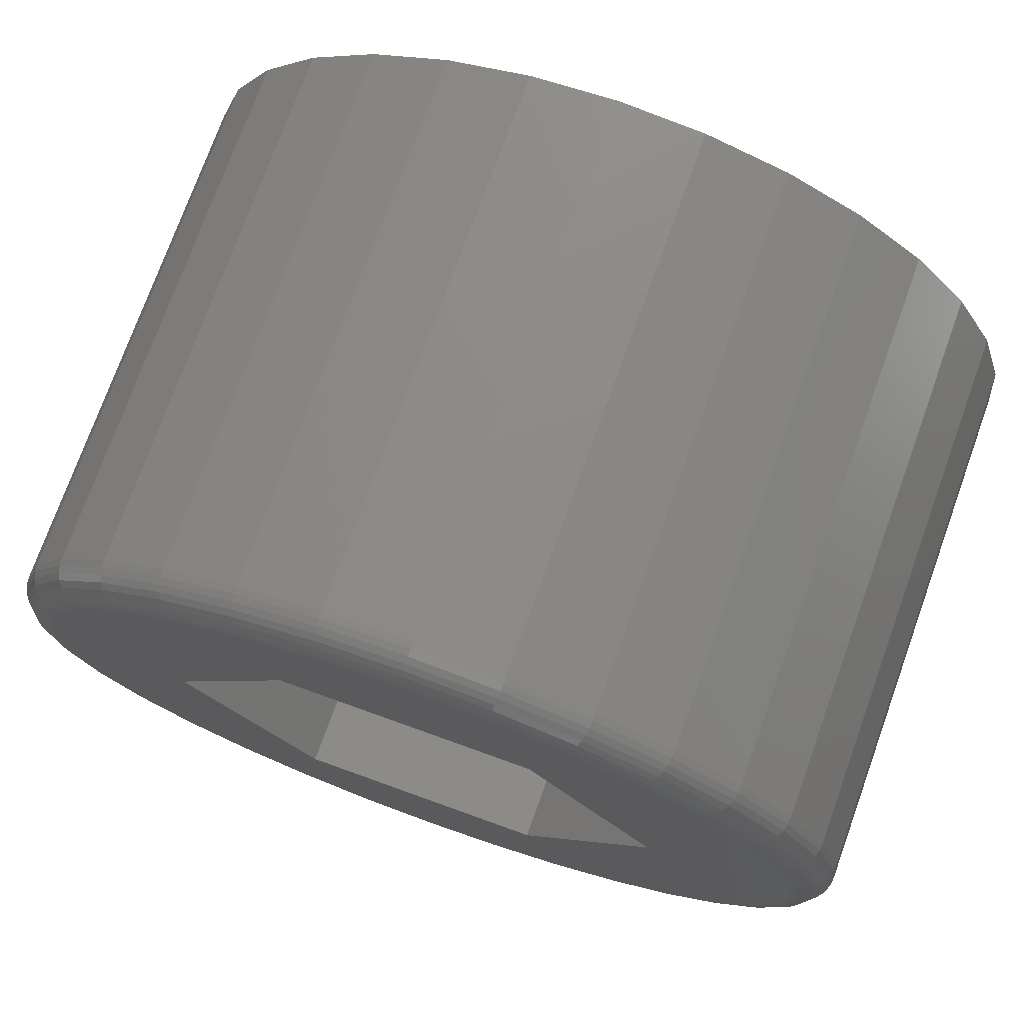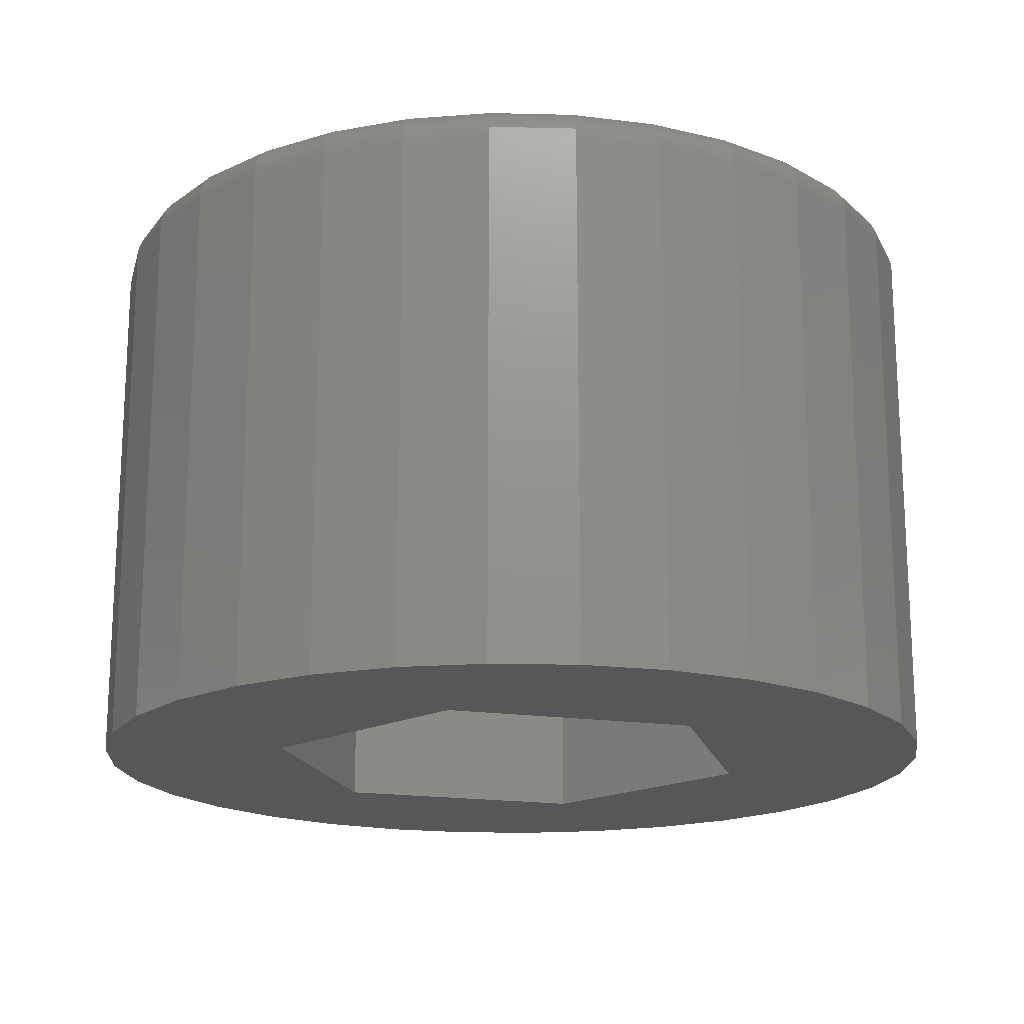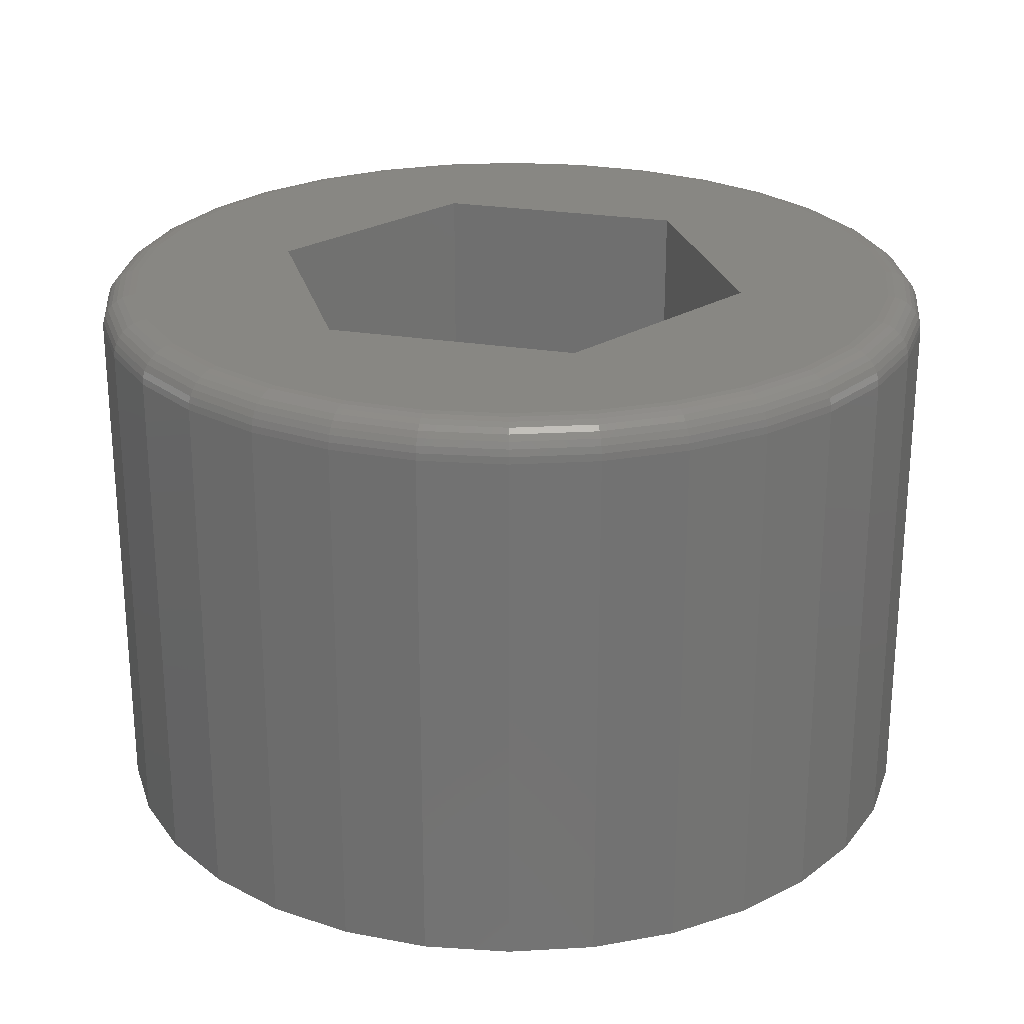
<metadata>
{"format":"stl","ext":"stl","renderer":"f3d","projection":"perspective","resolution":1024,"background":"white","views":[{"elev":74.6,"azim":19.8,"up":"+Y"},{"elev":-17.9,"azim":-75.8,"up":"+Z"},{"elev":24.9,"azim":-44.6,"up":"+Z"}]}
</metadata>
<code>
# stl→obj: 332 verts, 664 faces
v -0.3359 0 0.75
v -0.1682 -0.2866 0.75
v -0.3359 0 0
v -0.1682 -0.2866 0
v 0.1604 -0.2866 0.75
v 0.1604 -0.2866 0
v 0.3281 5.551e-17 0.75
v 0.3281 5.551e-17 0
v 0.1604 0.2866 0.75
v 0.1604 0.2866 0
v -0.1682 0.2866 0.75
v -0.1682 0.2866 0
v -0.3159 -0.4759 0
v -0.4027 -0.4047 0
v -0.4739 -0.318 0
v -0.5593 -0.1117 0
v -0.5703 7.009e-17 0
v -0.5593 0.1117 0
v -0.5267 0.219 0
v -0.4739 0.318 0
v -0.1096 -0.5614 0
v -0.217 -0.5288 0
v -0.5267 -0.219 0
v 0.5744 0 0
v 0.5634 -0.1117 0
v 0.5309 -0.219 0
v 0.478 -0.318 0
v 0.4068 -0.4047 0
v 0.32 -0.4759 0
v 0.2211 -0.5288 0
v 0.1137 -0.5614 0
v 0.002056 -0.5724 0
v -0.217 0.5288 0
v -0.4027 0.4047 0
v -0.3159 0.4759 0
v 0.1137 0.5614 0
v 0.002056 0.5724 0
v -0.1096 0.5614 0
v 0.32 0.4759 0
v 0.2211 0.5288 0
v 0.5634 0.1117 0
v 0.5309 0.219 0
v 0.478 0.318 0
v 0.4068 0.4047 0
v -0.1005 -0.5154 0.75
v -0.2899 -0.4369 0.75
v -0.199 -0.4855 0.75
v -0.4349 0.2919 0.75
v -0.4834 0.2011 0.75
v -0.5133 0.1025 0.75
v -0.5234 -3.919e-16 0.75
v -0.5133 -0.1025 0.75
v -0.4834 -0.2011 0.75
v -0.4349 -0.2919 0.75
v -0.3695 -0.3716 0.75
v 0.2032 -0.4855 0.75
v 0.294 -0.4369 0.75
v 0.3736 -0.3716 0.75
v 0.439 -0.2919 0.75
v 0.4875 -0.2011 0.75
v 0.5175 -0.1025 0.75
v 0.5275 -1.182e-16 0.75
v 0.1046 -0.5154 0.75
v 0.002056 -0.5255 0.75
v -0.2899 0.4369 0.75
v -0.3695 0.3716 0.75
v -0.199 0.4855 0.75
v -0.1005 0.5154 0.75
v 0.002056 0.5255 0.75
v 0.1046 0.5154 0.75
v 0.2032 0.4855 0.75
v 0.294 0.4369 0.75
v 0.5175 0.1025 0.75
v 0.4875 0.2011 0.75
v 0.439 0.2919 0.75
v 0.3736 0.3716 0.75
v 0.5744 -6.486e-16 0.7031
v 0.5634 -0.1117 0.7031
v 0.5309 -0.219 0.7031
v 0.478 -0.318 0.7031
v 0.4068 -0.4047 0.7031
v 0.32 -0.4759 0.7031
v 0.2211 -0.5288 0.7031
v 0.1137 -0.5614 0.7031
v 0.002056 -0.5724 0.7031
v -0.1096 -0.5614 0.7031
v -0.217 -0.5288 0.7031
v -0.3159 -0.4759 0.7031
v -0.4027 -0.4047 0.7031
v -0.4739 -0.318 0.7031
v -0.5267 -0.219 0.7031
v -0.5593 -0.1117 0.7031
v -0.5703 7.009e-17 0.7031
v -0.5593 0.1117 0.7031
v -0.5267 0.219 0.7031
v -0.4739 0.318 0.7031
v -0.4027 0.4047 0.7031
v -0.3159 0.4759 0.7031
v -0.217 0.5288 0.7031
v -0.1096 0.5614 0.7031
v 0.002056 0.5724 0.7031
v 0.1137 0.5614 0.7031
v 0.2211 0.5288 0.7031
v 0.32 0.4759 0.7031
v 0.4068 0.4047 0.7031
v 0.478 0.318 0.7031
v 0.5309 0.219 0.7031
v 0.5634 0.1117 0.7031
v 0.5367 -5.551e-17 0.7491
v 0.5264 -0.1043 0.7491
v 0.5455 -5.551e-17 0.7464
v 0.535 -0.106 0.7464
v 0.5536 0 0.7421
v 0.543 -0.1076 0.7421
v 0.5607 -2.776e-17 0.7363
v 0.55 -0.109 0.7363
v 0.5665 0 0.7292
v 0.5557 -0.1101 0.7292
v 0.5709 0 0.7211
v 0.5599 -0.111 0.7211
v 0.5735 0 0.7123
v 0.5625 -0.1115 0.7123
v -0.5223 -0.1043 0.7491
v -0.5326 -8.327e-17 0.7491
v -0.5309 -0.106 0.7464
v -0.5414 -1.11e-16 0.7464
v -0.5389 -0.1076 0.7421
v -0.5495 -8.327e-17 0.7421
v -0.5458 -0.109 0.7363
v -0.5566 -1.11e-16 0.7363
v -0.5516 -0.1101 0.7292
v -0.5624 -1.11e-16 0.7292
v -0.5558 -0.111 0.7211
v -0.5667 -1.11e-16 0.7211
v -0.5584 -0.1115 0.7123
v -0.5694 -8.327e-17 0.7123
v -0.4919 -0.2046 0.7491
v -0.5 -0.208 0.7464
v -0.5075 -0.2111 0.7421
v -0.5141 -0.2138 0.7363
v -0.5194 -0.216 0.7292
v -0.5234 -0.2177 0.7211
v -0.5259 -0.2187 0.7123
v -0.4425 -0.297 0.7491
v -0.4498 -0.3019 0.7464
v -0.4565 -0.3064 0.7421
v -0.4624 -0.3104 0.7363
v -0.4673 -0.3136 0.7292
v -0.4709 -0.316 0.7211
v -0.4731 -0.3175 0.7123
v -0.376 -0.378 0.7491
v -0.3822 -0.3843 0.7464
v -0.3879 -0.39 0.7421
v -0.393 -0.395 0.7363
v -0.3971 -0.3991 0.7292
v -0.4001 -0.4022 0.7211
v -0.402 -0.4041 0.7123
v -0.295 -0.4445 0.7491
v -0.2999 -0.4518 0.7464
v -0.3044 -0.4586 0.7421
v -0.3083 -0.4645 0.7363
v -0.3115 -0.4693 0.7292
v -0.314 -0.4729 0.7211
v -0.3154 -0.4752 0.7123
v -0.2025 -0.4939 0.7491
v -0.2059 -0.5021 0.7464
v -0.209 -0.5096 0.7421
v -0.2117 -0.5161 0.7363
v -0.214 -0.5215 0.7292
v -0.2156 -0.5255 0.7211
v -0.2166 -0.528 0.7123
v -0.1022 -0.5244 0.7491
v -0.104 -0.533 0.7464
v -0.1055 -0.5409 0.7421
v -0.1069 -0.5479 0.7363
v -0.1081 -0.5536 0.7292
v -0.1089 -0.5579 0.7211
v -0.1094 -0.5605 0.7123
v 0.002056 -0.5346 0.7491
v 0.002056 -0.5434 0.7464
v 0.002056 -0.5515 0.7421
v 0.002056 -0.5586 0.7363
v 0.002056 -0.5645 0.7292
v 0.002056 -0.5688 0.7211
v 0.002056 -0.5715 0.7123
v 0.1064 -0.5244 0.7491
v 0.1081 -0.533 0.7464
v 0.1097 -0.5409 0.7421
v 0.111 -0.5479 0.7363
v 0.1122 -0.5536 0.7292
v 0.113 -0.5579 0.7211
v 0.1135 -0.5605 0.7123
v 0.2067 -0.4939 0.7491
v 0.21 -0.5021 0.7464
v 0.2131 -0.5096 0.7421
v 0.2158 -0.5161 0.7363
v 0.2181 -0.5215 0.7292
v 0.2197 -0.5255 0.7211
v 0.2207 -0.528 0.7123
v 0.2991 -0.4445 0.7491
v 0.304 -0.4518 0.7464
v 0.3085 -0.4586 0.7421
v 0.3124 -0.4645 0.7363
v 0.3157 -0.4693 0.7292
v 0.3181 -0.4729 0.7211
v 0.3195 -0.4752 0.7123
v 0.3801 -0.378 0.7491
v 0.3863 -0.3843 0.7464
v 0.3921 -0.39 0.7421
v 0.3971 -0.395 0.7363
v 0.4012 -0.3991 0.7292
v 0.4043 -0.4022 0.7211
v 0.4061 -0.4041 0.7123
v 0.4466 -0.297 0.7491
v 0.4539 -0.3019 0.7464
v 0.4606 -0.3064 0.7421
v 0.4665 -0.3104 0.7363
v 0.4714 -0.3136 0.7292
v 0.475 -0.316 0.7211
v 0.4772 -0.3175 0.7123
v 0.496 -0.2046 0.7491
v 0.5041 -0.208 0.7464
v 0.5116 -0.2111 0.7421
v 0.5182 -0.2138 0.7363
v 0.5236 -0.216 0.7292
v 0.5276 -0.2177 0.7211
v 0.53 -0.2187 0.7123
v -0.5223 0.1043 0.7491
v -0.5309 0.106 0.7464
v -0.5389 0.1076 0.7421
v -0.5458 0.109 0.7363
v -0.5516 0.1101 0.7292
v -0.5558 0.111 0.7211
v -0.5584 0.1115 0.7123
v 0.5264 0.1043 0.7491
v 0.535 0.106 0.7464
v 0.543 0.1076 0.7421
v 0.55 0.109 0.7363
v 0.5557 0.1101 0.7292
v 0.5599 0.111 0.7211
v 0.5625 0.1115 0.7123
v 0.496 0.2046 0.7491
v 0.5041 0.208 0.7464
v 0.5116 0.2111 0.7421
v 0.5182 0.2138 0.7363
v 0.5236 0.216 0.7292
v 0.5276 0.2177 0.7211
v 0.53 0.2187 0.7123
v 0.4466 0.297 0.7491
v 0.4539 0.3019 0.7464
v 0.4606 0.3064 0.7421
v 0.4665 0.3104 0.7363
v 0.4714 0.3136 0.7292
v 0.475 0.316 0.7211
v 0.4772 0.3175 0.7123
v 0.3801 0.378 0.7491
v 0.3863 0.3843 0.7464
v 0.3921 0.39 0.7421
v 0.3971 0.395 0.7363
v 0.4012 0.3991 0.7292
v 0.4043 0.4022 0.7211
v 0.4061 0.4041 0.7123
v 0.2991 0.4445 0.7491
v 0.304 0.4518 0.7464
v 0.3085 0.4586 0.7421
v 0.3124 0.4645 0.7363
v 0.3157 0.4693 0.7292
v 0.3181 0.4729 0.7211
v 0.3195 0.4752 0.7123
v 0.2067 0.4939 0.7491
v 0.21 0.5021 0.7464
v 0.2131 0.5096 0.7421
v 0.2158 0.5161 0.7363
v 0.2181 0.5215 0.7292
v 0.2197 0.5255 0.7211
v 0.2207 0.528 0.7123
v 0.1064 0.5244 0.7491
v 0.1081 0.533 0.7464
v 0.1097 0.5409 0.7421
v 0.111 0.5479 0.7363
v 0.1122 0.5536 0.7292
v 0.113 0.5579 0.7211
v 0.1135 0.5605 0.7123
v 0.002056 0.5346 0.7491
v 0.002056 0.5434 0.7464
v 0.002056 0.5515 0.7421
v 0.002056 0.5586 0.7363
v 0.002056 0.5645 0.7292
v 0.002056 0.5688 0.7211
v 0.002056 0.5715 0.7123
v -0.1022 0.5244 0.7491
v -0.104 0.533 0.7464
v -0.1055 0.5409 0.7421
v -0.1069 0.5479 0.7363
v -0.1081 0.5536 0.7292
v -0.1089 0.5579 0.7211
v -0.1094 0.5605 0.7123
v -0.2025 0.4939 0.7491
v -0.2059 0.5021 0.7464
v -0.209 0.5096 0.7421
v -0.2117 0.5161 0.7363
v -0.214 0.5215 0.7292
v -0.2156 0.5255 0.7211
v -0.2166 0.528 0.7123
v -0.295 0.4445 0.7491
v -0.2999 0.4518 0.7464
v -0.3044 0.4586 0.7421
v -0.3083 0.4645 0.7363
v -0.3115 0.4693 0.7292
v -0.314 0.4729 0.7211
v -0.3154 0.4752 0.7123
v -0.376 0.378 0.7491
v -0.3822 0.3843 0.7464
v -0.3879 0.39 0.7421
v -0.393 0.395 0.7363
v -0.3971 0.3991 0.7292
v -0.4001 0.4022 0.7211
v -0.402 0.4041 0.7123
v -0.4425 0.297 0.7491
v -0.4498 0.3019 0.7464
v -0.4565 0.3064 0.7421
v -0.4624 0.3104 0.7363
v -0.4673 0.3136 0.7292
v -0.4709 0.316 0.7211
v -0.4731 0.3175 0.7123
v -0.4919 0.2046 0.7491
v -0.5 0.208 0.7464
v -0.5075 0.2111 0.7421
v -0.5141 0.2138 0.7363
v -0.5194 0.216 0.7292
v -0.5234 0.2177 0.7211
v -0.5259 0.2187 0.7123
f 1 2 3
f 3 2 4
f 2 5 4
f 4 5 6
f 5 7 6
f 6 7 8
f 7 9 8
f 8 9 10
f 9 11 10
f 10 11 12
f 11 1 12
f 12 1 3
f 13 14 15
f 3 4 16
f 3 16 17
f 3 17 18
f 3 18 19
f 3 19 20
f 3 20 12
f 4 21 22
f 4 22 13
f 4 13 15
f 4 15 23
f 4 23 16
f 6 8 24
f 6 24 25
f 6 25 26
f 6 26 27
f 6 27 28
f 6 28 29
f 6 29 30
f 30 31 6
f 6 31 4
f 31 32 4
f 4 32 21
f 12 20 33
f 33 20 34
f 33 34 35
f 36 12 37
f 37 12 33
f 37 33 38
f 39 10 40
f 40 10 12
f 40 12 36
f 8 41 24
f 41 8 42
f 42 8 10
f 42 10 43
f 43 10 39
f 43 39 44
f 45 46 47
f 1 11 48
f 1 48 49
f 1 49 50
f 1 50 51
f 1 51 52
f 1 52 2
f 2 52 53
f 2 53 54
f 2 54 55
f 2 55 46
f 2 46 45
f 5 56 57
f 5 57 58
f 5 58 59
f 5 59 60
f 5 60 61
f 5 61 62
f 5 62 7
f 56 5 63
f 63 5 2
f 63 2 64
f 64 2 45
f 65 66 67
f 67 66 48
f 67 48 11
f 68 67 69
f 69 67 11
f 69 11 70
f 70 11 71
f 71 11 9
f 71 9 72
f 62 73 7
f 7 73 74
f 7 74 9
f 9 74 75
f 9 75 72
f 72 75 76
f 24 77 25
f 25 77 78
f 25 78 26
f 26 78 79
f 26 79 27
f 27 79 80
f 27 80 28
f 28 80 81
f 28 81 29
f 29 81 82
f 29 82 30
f 30 82 83
f 30 83 31
f 31 83 84
f 31 84 32
f 32 84 85
f 32 85 21
f 21 85 86
f 21 86 22
f 22 86 87
f 22 87 13
f 13 87 88
f 13 88 14
f 14 88 89
f 14 89 15
f 15 89 90
f 15 90 23
f 23 90 91
f 23 91 16
f 16 91 92
f 16 92 17
f 17 92 93
f 17 93 18
f 18 93 94
f 18 94 19
f 19 94 95
f 19 95 20
f 20 95 96
f 20 96 34
f 34 96 97
f 34 97 35
f 35 97 98
f 35 98 33
f 33 98 99
f 33 99 38
f 38 99 100
f 38 100 37
f 37 100 101
f 37 101 36
f 36 101 102
f 36 102 40
f 40 102 103
f 40 103 39
f 39 103 104
f 39 104 44
f 44 104 105
f 44 105 43
f 43 105 106
f 43 106 42
f 42 106 107
f 42 107 41
f 41 107 108
f 41 108 24
f 24 108 77
f 62 61 109
f 109 61 110
f 109 110 111
f 111 110 112
f 111 112 113
f 113 112 114
f 113 114 115
f 115 114 116
f 115 116 117
f 117 116 118
f 117 118 119
f 119 118 120
f 119 120 121
f 121 120 122
f 121 122 77
f 77 122 78
f 52 51 123
f 123 51 124
f 123 124 125
f 125 124 126
f 125 126 127
f 127 126 128
f 127 128 129
f 129 128 130
f 129 130 131
f 131 130 132
f 131 132 133
f 133 132 134
f 133 134 135
f 135 134 136
f 135 136 92
f 92 136 93
f 53 52 137
f 137 52 123
f 137 123 138
f 138 123 125
f 138 125 139
f 139 125 127
f 139 127 140
f 140 127 129
f 140 129 141
f 141 129 131
f 141 131 142
f 142 131 133
f 142 133 143
f 143 133 135
f 143 135 91
f 91 135 92
f 54 53 144
f 144 53 137
f 144 137 145
f 145 137 138
f 145 138 146
f 146 138 139
f 146 139 147
f 147 139 140
f 147 140 148
f 148 140 141
f 148 141 149
f 149 141 142
f 149 142 150
f 150 142 143
f 150 143 90
f 90 143 91
f 55 54 151
f 151 54 144
f 151 144 152
f 152 144 145
f 152 145 153
f 153 145 146
f 153 146 154
f 154 146 147
f 154 147 155
f 155 147 148
f 155 148 156
f 156 148 149
f 156 149 157
f 157 149 150
f 157 150 89
f 89 150 90
f 46 55 158
f 158 55 151
f 158 151 159
f 159 151 152
f 159 152 160
f 160 152 153
f 160 153 161
f 161 153 154
f 161 154 162
f 162 154 155
f 162 155 163
f 163 155 156
f 163 156 164
f 164 156 157
f 164 157 88
f 88 157 89
f 47 46 165
f 165 46 158
f 165 158 166
f 166 158 159
f 166 159 167
f 167 159 160
f 167 160 168
f 168 160 161
f 168 161 169
f 169 161 162
f 169 162 170
f 170 162 163
f 170 163 171
f 171 163 164
f 171 164 87
f 87 164 88
f 45 47 172
f 172 47 165
f 172 165 173
f 173 165 166
f 173 166 174
f 174 166 167
f 174 167 175
f 175 167 168
f 175 168 176
f 176 168 169
f 176 169 177
f 177 169 170
f 177 170 178
f 178 170 171
f 178 171 86
f 86 171 87
f 64 45 179
f 179 45 172
f 179 172 180
f 180 172 173
f 180 173 181
f 181 173 174
f 181 174 182
f 182 174 175
f 182 175 183
f 183 175 176
f 183 176 184
f 184 176 177
f 184 177 185
f 185 177 178
f 185 178 85
f 85 178 86
f 63 64 186
f 186 64 179
f 186 179 187
f 187 179 180
f 187 180 188
f 188 180 181
f 188 181 189
f 189 181 182
f 189 182 190
f 190 182 183
f 190 183 191
f 191 183 184
f 191 184 192
f 192 184 185
f 192 185 84
f 84 185 85
f 56 63 193
f 193 63 186
f 193 186 194
f 194 186 187
f 194 187 195
f 195 187 188
f 195 188 196
f 196 188 189
f 196 189 197
f 197 189 190
f 197 190 198
f 198 190 191
f 198 191 199
f 199 191 192
f 199 192 83
f 83 192 84
f 57 56 200
f 200 56 193
f 200 193 201
f 201 193 194
f 201 194 202
f 202 194 195
f 202 195 203
f 203 195 196
f 203 196 204
f 204 196 197
f 204 197 205
f 205 197 198
f 205 198 206
f 206 198 199
f 206 199 82
f 82 199 83
f 58 57 207
f 207 57 200
f 207 200 208
f 208 200 201
f 208 201 209
f 209 201 202
f 209 202 210
f 210 202 203
f 210 203 211
f 211 203 204
f 211 204 212
f 212 204 205
f 212 205 213
f 213 205 206
f 213 206 81
f 81 206 82
f 59 58 214
f 214 58 207
f 214 207 215
f 215 207 208
f 215 208 216
f 216 208 209
f 216 209 217
f 217 209 210
f 217 210 218
f 218 210 211
f 218 211 219
f 219 211 212
f 219 212 220
f 220 212 213
f 220 213 80
f 80 213 81
f 60 59 221
f 221 59 214
f 221 214 222
f 222 214 215
f 222 215 223
f 223 215 216
f 223 216 224
f 224 216 217
f 224 217 225
f 225 217 218
f 225 218 226
f 226 218 219
f 226 219 227
f 227 219 220
f 227 220 79
f 79 220 80
f 61 60 110
f 110 60 221
f 110 221 112
f 112 221 222
f 112 222 114
f 114 222 223
f 114 223 116
f 116 223 224
f 116 224 118
f 118 224 225
f 118 225 120
f 120 225 226
f 120 226 122
f 122 226 227
f 122 227 78
f 78 227 79
f 51 50 124
f 124 50 228
f 124 228 126
f 126 228 229
f 126 229 128
f 128 229 230
f 128 230 130
f 130 230 231
f 130 231 132
f 132 231 232
f 132 232 134
f 134 232 233
f 134 233 136
f 136 233 234
f 136 234 93
f 93 234 94
f 73 62 235
f 235 62 109
f 235 109 236
f 236 109 111
f 236 111 237
f 237 111 113
f 237 113 238
f 238 113 115
f 238 115 239
f 239 115 117
f 239 117 240
f 240 117 119
f 240 119 241
f 241 119 121
f 241 121 108
f 108 121 77
f 74 73 242
f 242 73 235
f 242 235 243
f 243 235 236
f 243 236 244
f 244 236 237
f 244 237 245
f 245 237 238
f 245 238 246
f 246 238 239
f 246 239 247
f 247 239 240
f 247 240 248
f 248 240 241
f 248 241 107
f 107 241 108
f 75 74 249
f 249 74 242
f 249 242 250
f 250 242 243
f 250 243 251
f 251 243 244
f 251 244 252
f 252 244 245
f 252 245 253
f 253 245 246
f 253 246 254
f 254 246 247
f 254 247 255
f 255 247 248
f 255 248 106
f 106 248 107
f 76 75 256
f 256 75 249
f 256 249 257
f 257 249 250
f 257 250 258
f 258 250 251
f 258 251 259
f 259 251 252
f 259 252 260
f 260 252 253
f 260 253 261
f 261 253 254
f 261 254 262
f 262 254 255
f 262 255 105
f 105 255 106
f 72 76 263
f 263 76 256
f 263 256 264
f 264 256 257
f 264 257 265
f 265 257 258
f 265 258 266
f 266 258 259
f 266 259 267
f 267 259 260
f 267 260 268
f 268 260 261
f 268 261 269
f 269 261 262
f 269 262 104
f 104 262 105
f 71 72 270
f 270 72 263
f 270 263 271
f 271 263 264
f 271 264 272
f 272 264 265
f 272 265 273
f 273 265 266
f 273 266 274
f 274 266 267
f 274 267 275
f 275 267 268
f 275 268 276
f 276 268 269
f 276 269 103
f 103 269 104
f 70 71 277
f 277 71 270
f 277 270 278
f 278 270 271
f 278 271 279
f 279 271 272
f 279 272 280
f 280 272 273
f 280 273 281
f 281 273 274
f 281 274 282
f 282 274 275
f 282 275 283
f 283 275 276
f 283 276 102
f 102 276 103
f 69 70 284
f 284 70 277
f 284 277 285
f 285 277 278
f 285 278 286
f 286 278 279
f 286 279 287
f 287 279 280
f 287 280 288
f 288 280 281
f 288 281 289
f 289 281 282
f 289 282 290
f 290 282 283
f 290 283 101
f 101 283 102
f 68 69 291
f 291 69 284
f 291 284 292
f 292 284 285
f 292 285 293
f 293 285 286
f 293 286 294
f 294 286 287
f 294 287 295
f 295 287 288
f 295 288 296
f 296 288 289
f 296 289 297
f 297 289 290
f 297 290 100
f 100 290 101
f 67 68 298
f 298 68 291
f 298 291 299
f 299 291 292
f 299 292 300
f 300 292 293
f 300 293 301
f 301 293 294
f 301 294 302
f 302 294 295
f 302 295 303
f 303 295 296
f 303 296 304
f 304 296 297
f 304 297 99
f 99 297 100
f 65 67 305
f 305 67 298
f 305 298 306
f 306 298 299
f 306 299 307
f 307 299 300
f 307 300 308
f 308 300 301
f 308 301 309
f 309 301 302
f 309 302 310
f 310 302 303
f 310 303 311
f 311 303 304
f 311 304 98
f 98 304 99
f 66 65 312
f 312 65 305
f 312 305 313
f 313 305 306
f 313 306 314
f 314 306 307
f 314 307 315
f 315 307 308
f 315 308 316
f 316 308 309
f 316 309 317
f 317 309 310
f 317 310 318
f 318 310 311
f 318 311 97
f 97 311 98
f 48 66 319
f 319 66 312
f 319 312 320
f 320 312 313
f 320 313 321
f 321 313 314
f 321 314 322
f 322 314 315
f 322 315 323
f 323 315 316
f 323 316 324
f 324 316 317
f 324 317 325
f 325 317 318
f 325 318 96
f 96 318 97
f 49 48 326
f 326 48 319
f 326 319 327
f 327 319 320
f 327 320 328
f 328 320 321
f 328 321 329
f 329 321 322
f 329 322 330
f 330 322 323
f 330 323 331
f 331 323 324
f 331 324 332
f 332 324 325
f 332 325 95
f 95 325 96
f 50 49 228
f 228 49 326
f 228 326 229
f 229 326 327
f 229 327 230
f 230 327 328
f 230 328 231
f 231 328 329
f 231 329 232
f 232 329 330
f 232 330 233
f 233 330 331
f 233 331 234
f 234 331 332
f 234 332 94
f 94 332 95

</code>
